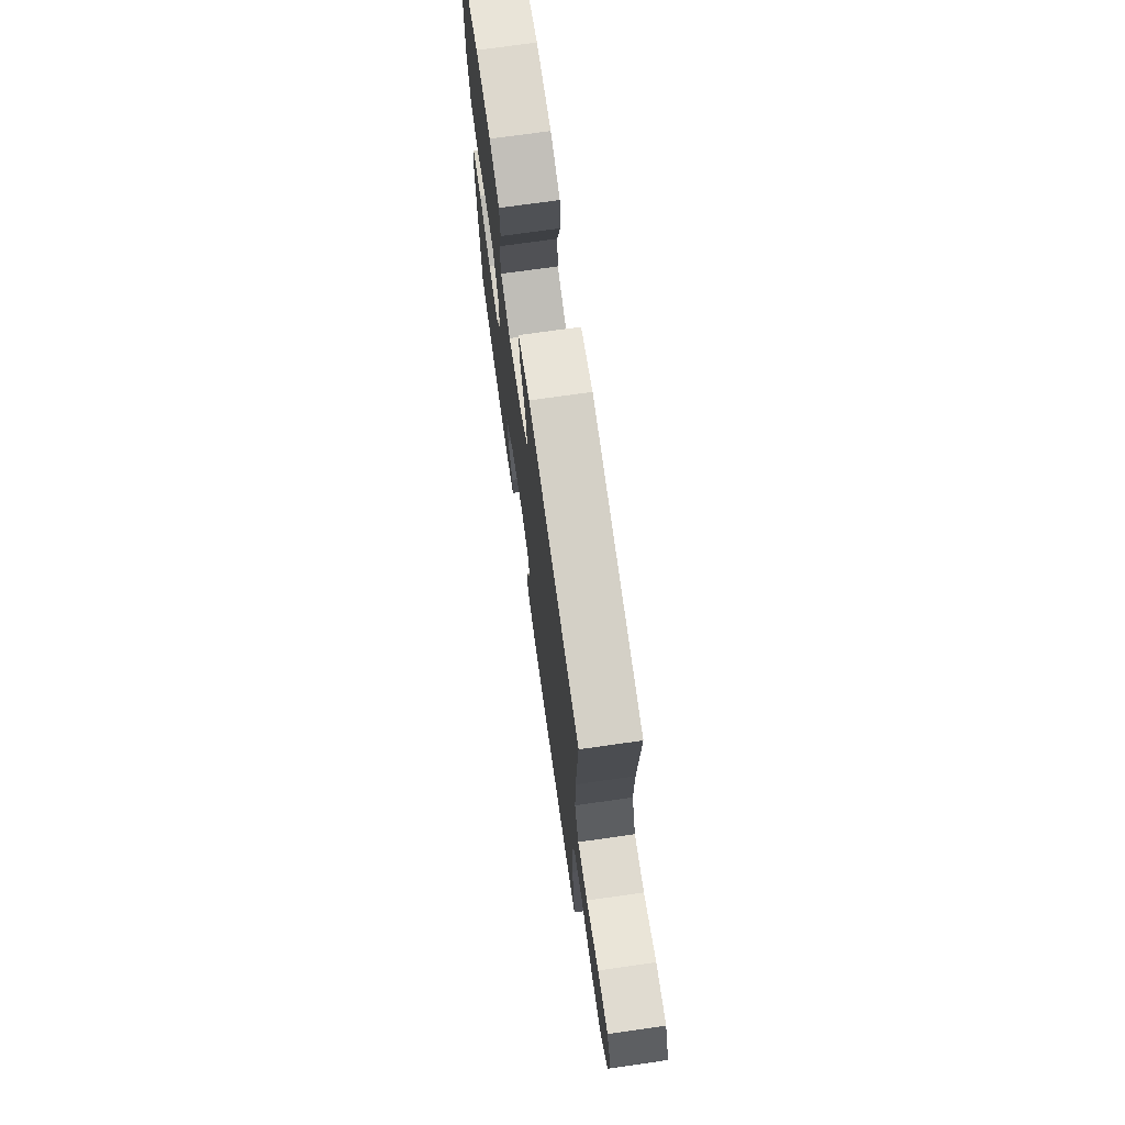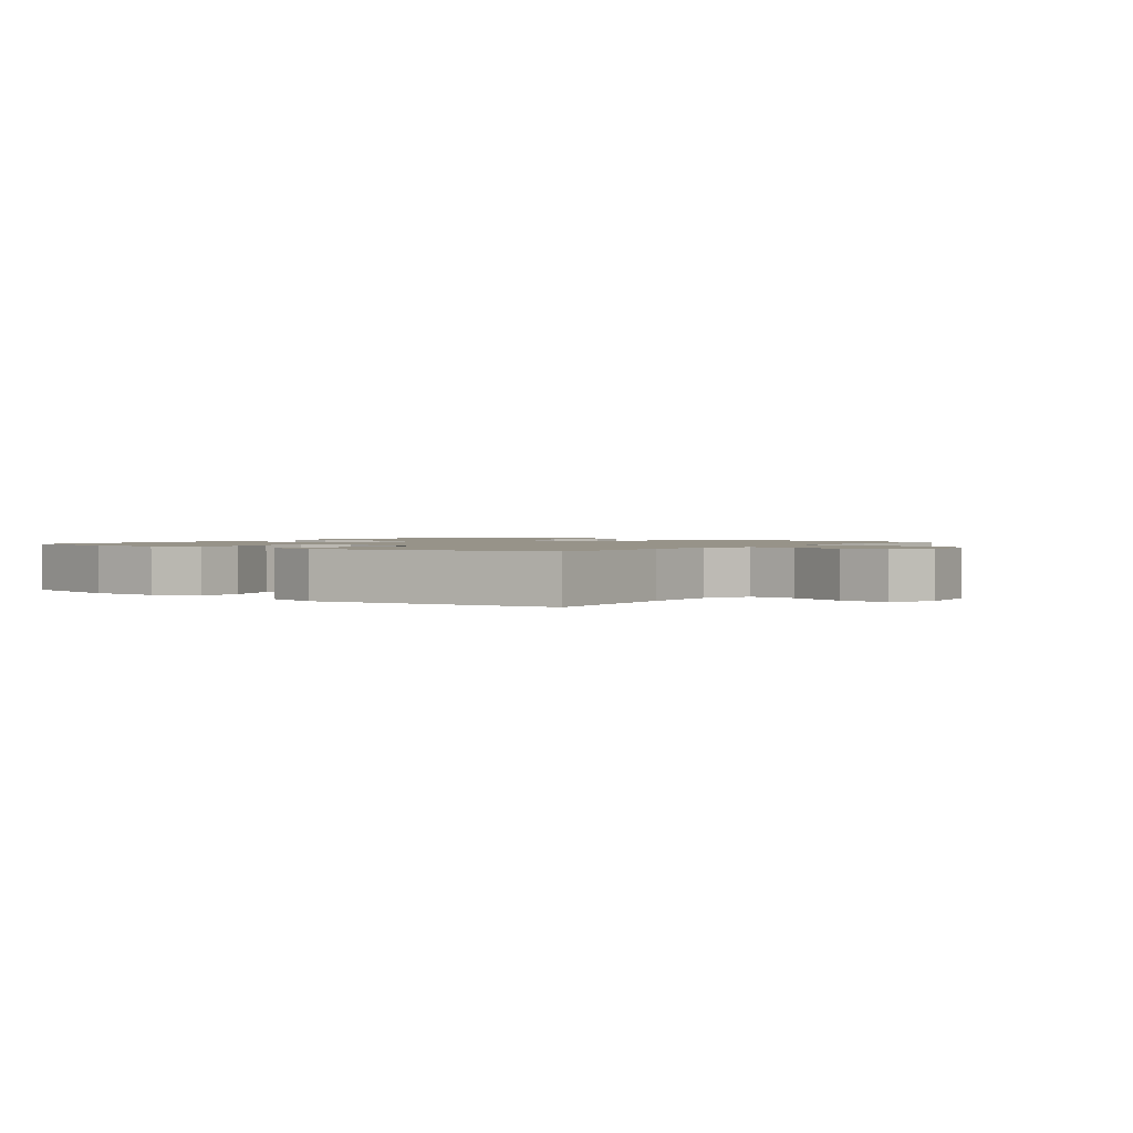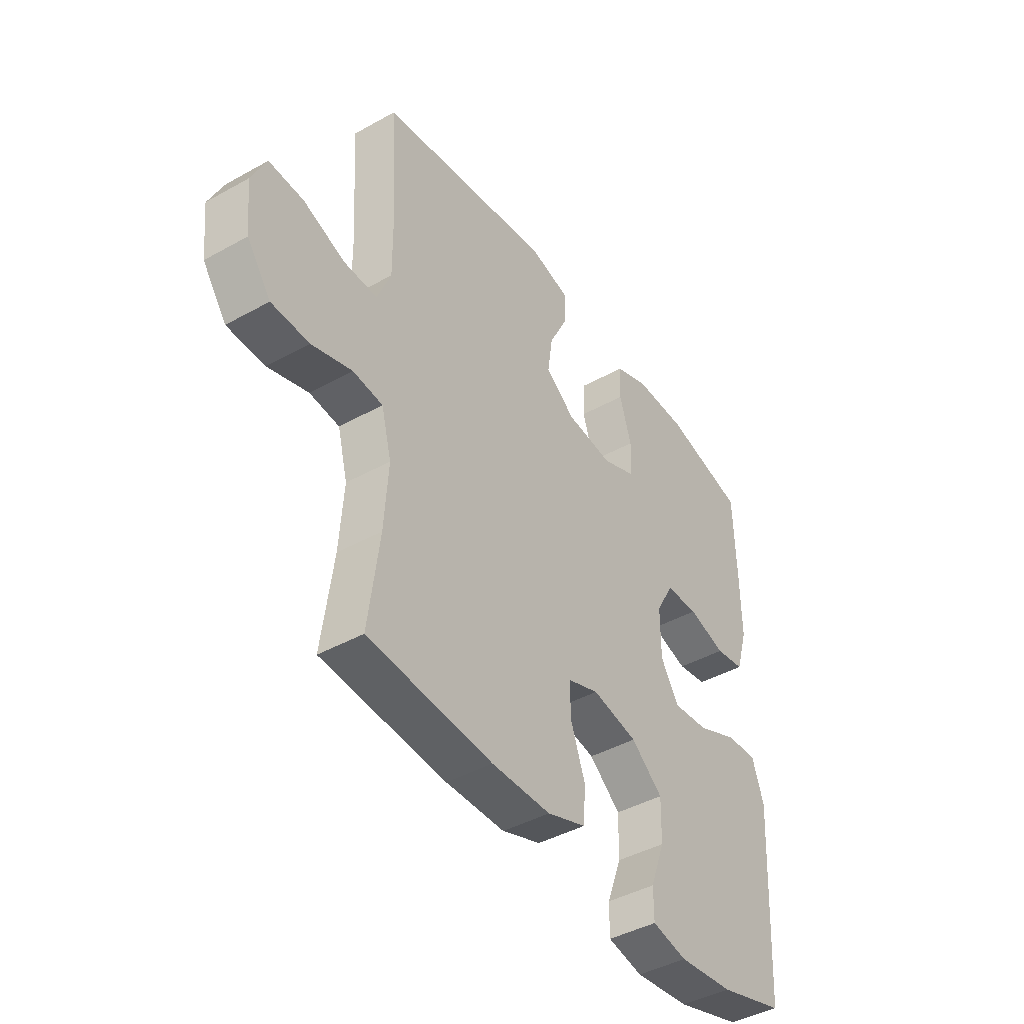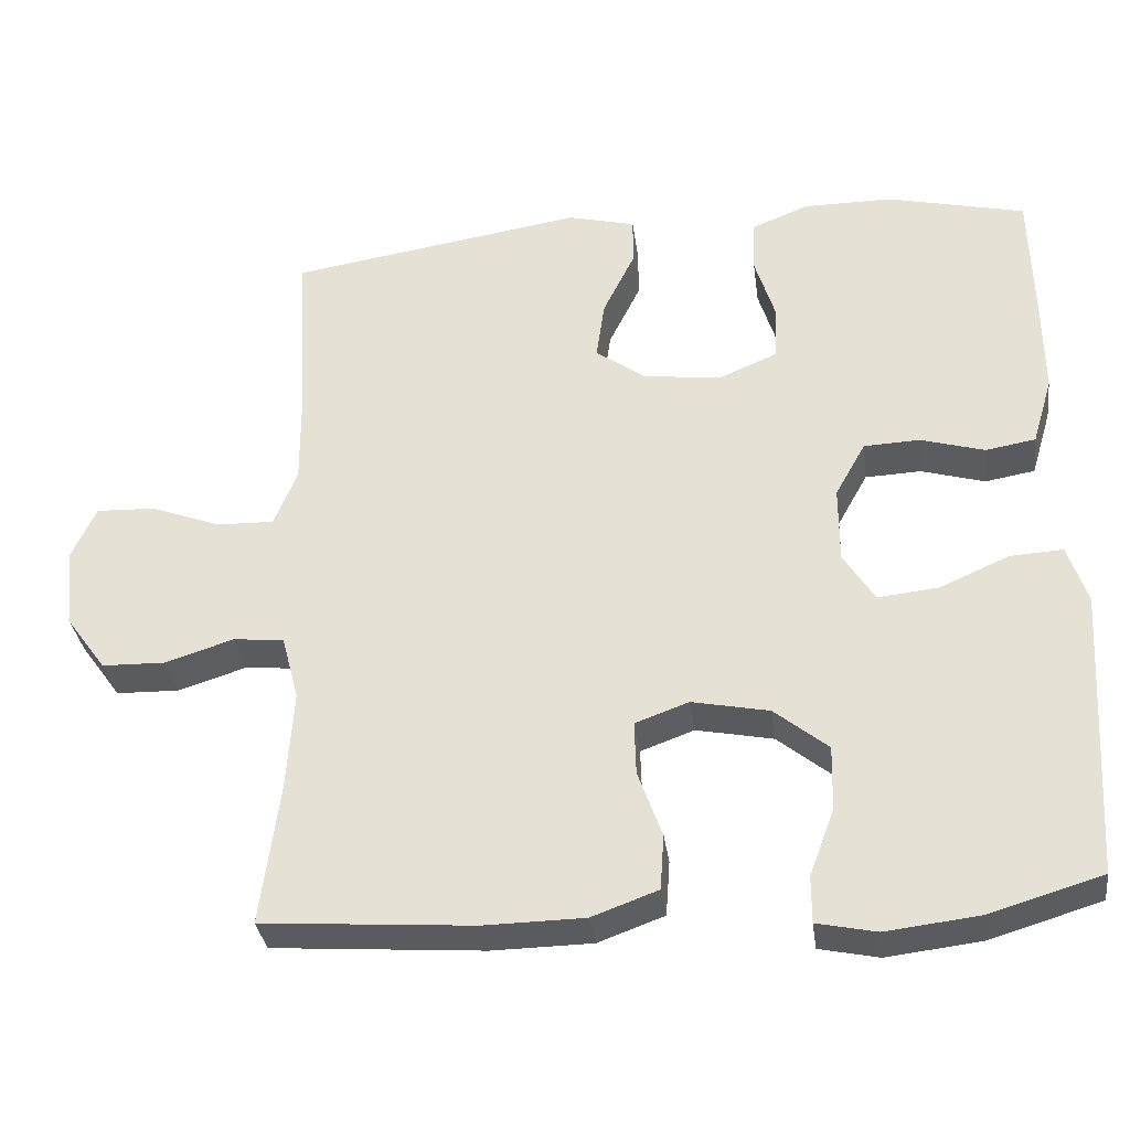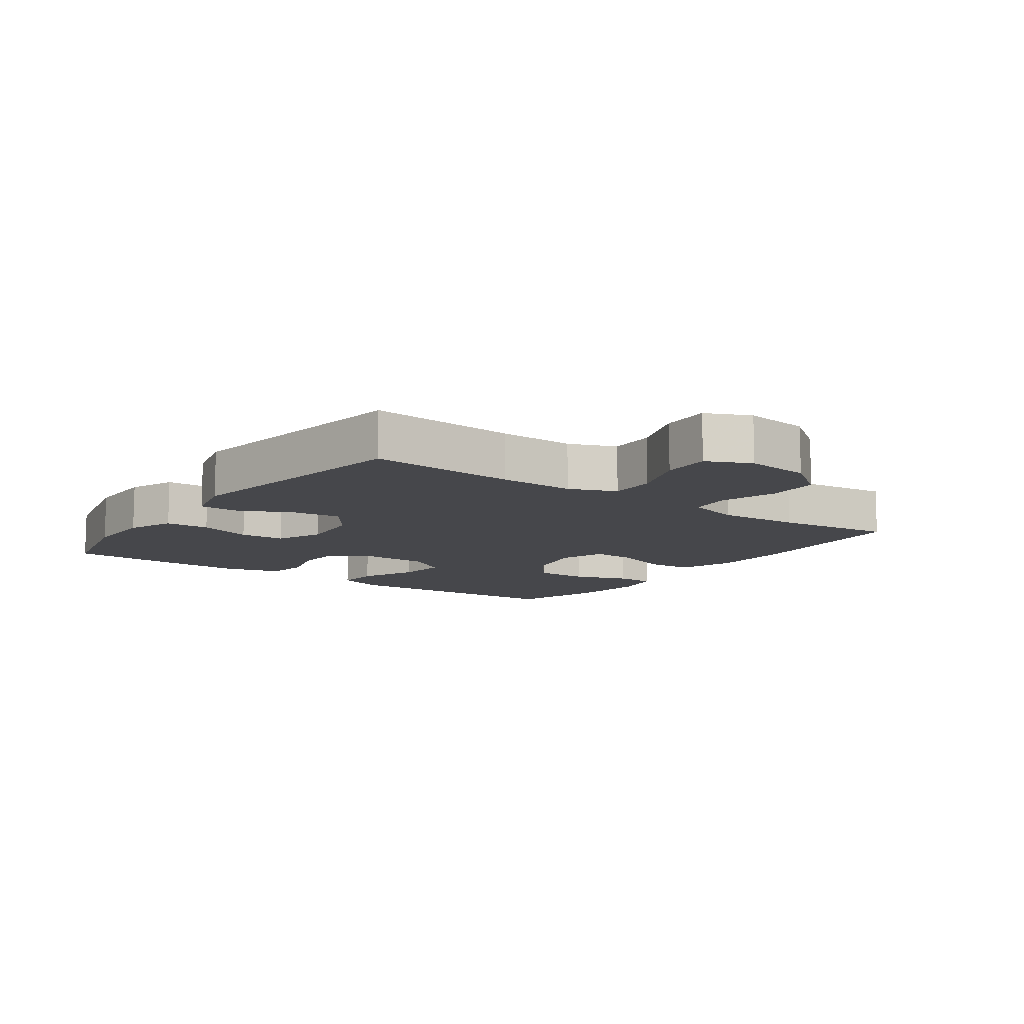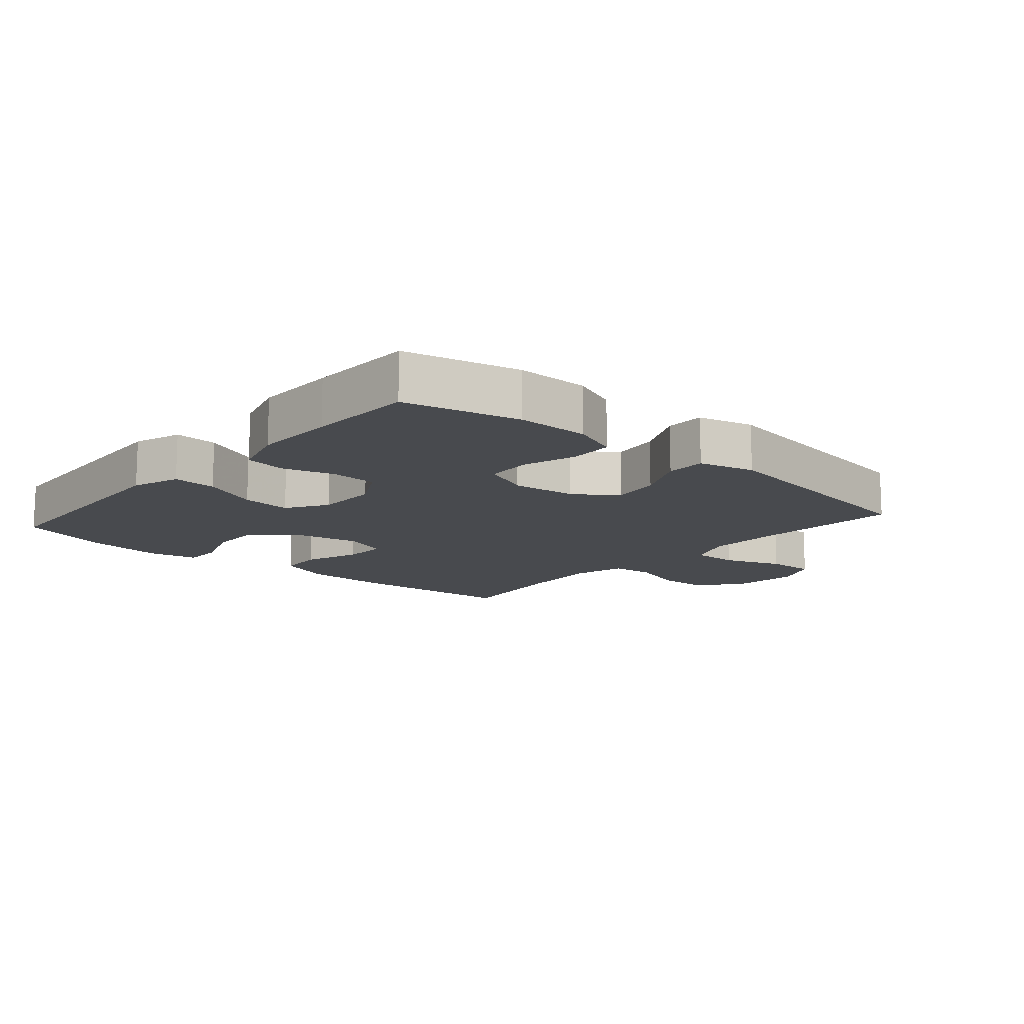
<metadata>
{"format":"obj","ext":"obj","renderer":"f3d","projection":"perspective","resolution":1024,"background":"white","views":[{"elev":72.3,"azim":81.9,"up":"+Z"},{"elev":1.5,"azim":36.9,"up":"+Y"},{"elev":-43.1,"azim":123.5,"up":"+Z"},{"elev":-33.4,"azim":-172.5,"up":"+Z"},{"elev":-10.7,"azim":54.1,"up":"+Y"},{"elev":-13.0,"azim":-41.1,"up":"+Y"}]}
</metadata>
<code>
v 0.5 0.07 0.5
v 0.486 0.07 0.27
v 0.485 0.07 0.152
v 0.515 0.07 0.079
v 0.588 0.07 0.081
v 0.679 0.07 0.115
v 0.755 0.07 0.118
v 0.787 0.07 0.049
v 0.776 0.07 -0.053
v 0.724 0.07 -0.125
v 0.642 0.07 -0.127
v 0.554 0.07 -0.099
v 0.489 0.07 -0.106
v 0.467 0.07 -0.19
v 0.476 0.07 -0.318
v 0.5 0.07 -0.5
v 0.229 0.07 -0.52
v 0.1 0.07 -0.518
v 0.015 0.07 -0.487
v 0.01 0.07 -0.416
v 0.041 0.07 -0.33
v 0.043 0.07 -0.261
v -0.026 0.07 -0.236
v -0.125 0.07 -0.256
v -0.194 0.07 -0.312
v -0.192 0.07 -0.395
v -0.16 0.07 -0.481
v -0.16 0.07 -0.541
v -0.236 0.07 -0.557
v -0.356 0.07 -0.543
v -0.5 0.07 -0.5
v -0.515 0.07 -0.248
v -0.522 0.07 -0.128
v -0.497 0.07 -0.053
v -0.429 0.07 -0.057
v -0.34 0.07 -0.096
v -0.262 0.07 -0.104
v -0.222 0.07 -0.04
v -0.222 0.07 0.058
v -0.261 0.07 0.128
v -0.333 0.07 0.131
v -0.415 0.07 0.107
v -0.479 0.07 0.118
v -0.505 0.07 0.205
v -0.504 0.07 0.334
v -0.5 0.07 0.5
v -0.322 0.07 0.542
v -0.208 0.07 0.542
v -0.135 0.07 0.513
v -0.132 0.07 0.444
v -0.158 0.07 0.36
v -0.154 0.07 0.289
v -0.081 0.07 0.258
v 0.02 0.07 0.269
v 0.085 0.07 0.316
v 0.074 0.07 0.392
v 0.033 0.07 0.475
v 0.033 0.07 0.537
v 0.12 0.07 0.559
v 0.5 0 0.5
v 0.486 0 0.27
v 0.485 0 0.152
v 0.515 0 0.079
v 0.588 0 0.081
v 0.679 0 0.115
v 0.755 0 0.118
v 0.787 0 0.049
v 0.776 0 -0.053
v 0.724 0 -0.125
v 0.642 0 -0.127
v 0.554 0 -0.099
v 0.489 0 -0.106
v 0.467 0 -0.19
v 0.476 0 -0.318
v 0.5 0 -0.5
v 0.229 0 -0.52
v 0.1 0 -0.518
v 0.015 0 -0.487
v 0.01 0 -0.416
v 0.041 0 -0.33
v 0.043 0 -0.261
v -0.026 0 -0.236
v -0.125 0 -0.256
v -0.194 0 -0.312
v -0.192 0 -0.395
v -0.16 0 -0.481
v -0.16 0 -0.541
v -0.236 0 -0.557
v -0.356 0 -0.543
v -0.5 0 -0.5
v -0.515 0 -0.248
v -0.522 0 -0.128
v -0.497 0 -0.053
v -0.429 0 -0.057
v -0.34 0 -0.096
v -0.262 0 -0.104
v -0.222 0 -0.04
v -0.222 0 0.058
v -0.261 0 0.128
v -0.333 0 0.131
v -0.415 0 0.107
v -0.479 0 0.118
v -0.505 0 0.205
v -0.504 0 0.334
v -0.5 0 0.5
v -0.322 0 0.542
v -0.208 0 0.542
v -0.135 0 0.513
v -0.132 0 0.444
v -0.158 0 0.36
v -0.154 0 0.289
v -0.081 0 0.258
v 0.02 0 0.269
v 0.085 0 0.316
v 0.074 0 0.392
v 0.033 0 0.475
v 0.033 0 0.537
v 0.12 0 0.559
f 59 1 2
f 58 59 2
f 57 58 2
f 56 57 2
f 55 56 2 3
f 54 55 3 4
f 53 54 4
f 49 50 51
f 48 49 51
f 47 48 51
f 46 47 51
f 45 46 51
f 44 45 51
f 43 44 51
f 42 43 51
f 41 42 51
f 40 41 51 52
f 39 40 52 53
f 34 35 36
f 33 34 36
f 32 33 36
f 31 32 36
f 30 31 36
f 29 30 36
f 28 29 36
f 27 28 36
f 26 27 36
f 25 26 36 37
f 24 25 37 38
f 19 20 21
f 18 19 21
f 17 18 21
f 16 17 21
f 15 16 21
f 14 15 21 22
f 13 14 22 23
f 10 11 12
f 9 10 12
f 8 9 12
f 7 8 12
f 6 7 12
f 5 6 12
f 4 5 12 13
f 38 39 53
f 24 38 53
f 23 24 53
f 13 23 53
f 4 13 53
f 61 60 118
f 61 118 117
f 61 117 116
f 61 116 115
f 62 61 115 114
f 63 62 114 113
f 63 113 112
f 110 109 108
f 110 108 107
f 110 107 106
f 110 106 105
f 110 105 104
f 110 104 103
f 110 103 102
f 110 102 101
f 110 101 100
f 111 110 100 99
f 112 111 99 98
f 95 94 93
f 95 93 92
f 95 92 91
f 95 91 90
f 95 90 89
f 95 89 88
f 95 88 87
f 95 87 86
f 95 86 85
f 96 95 85 84
f 97 96 84 83
f 80 79 78
f 80 78 77
f 80 77 76
f 80 76 75
f 80 75 74
f 81 80 74 73
f 82 81 73 72
f 71 70 69
f 71 69 68
f 71 68 67
f 71 67 66
f 71 66 65
f 71 65 64
f 72 71 64 63
f 112 98 97
f 112 97 83
f 112 83 82
f 112 82 72
f 112 72 63
f 1 60 61 2
f 2 61 62 3
f 3 62 63 4
f 4 63 64 5
f 5 64 65 6
f 6 65 66 7
f 7 66 67 8
f 8 67 68 9
f 9 68 69 10
f 10 69 70 11
f 11 70 71 12
f 12 71 72 13
f 13 72 73 14
f 14 73 74 15
f 15 74 75 16
f 16 75 76 17
f 17 76 77 18
f 18 77 78 19
f 19 78 79 20
f 20 79 80 21
f 21 80 81 22
f 22 81 82 23
f 23 82 83 24
f 24 83 84 25
f 25 84 85 26
f 26 85 86 27
f 27 86 87 28
f 28 87 88 29
f 29 88 89 30
f 30 89 90 31
f 31 90 91 32
f 32 91 92 33
f 33 92 93 34
f 34 93 94 35
f 35 94 95 36
f 36 95 96 37
f 37 96 97 38
f 38 97 98 39
f 39 98 99 40
f 40 99 100 41
f 41 100 101 42
f 42 101 102 43
f 43 102 103 44
f 44 103 104 45
f 45 104 105 46
f 46 105 106 47
f 47 106 107 48
f 48 107 108 49
f 49 108 109 50
f 50 109 110 51
f 51 110 111 52
f 52 111 112 53
f 53 112 113 54
f 54 113 114 55
f 55 114 115 56
f 56 115 116 57
f 57 116 117 58
f 58 117 118 59
f 59 118 60 1

</code>
